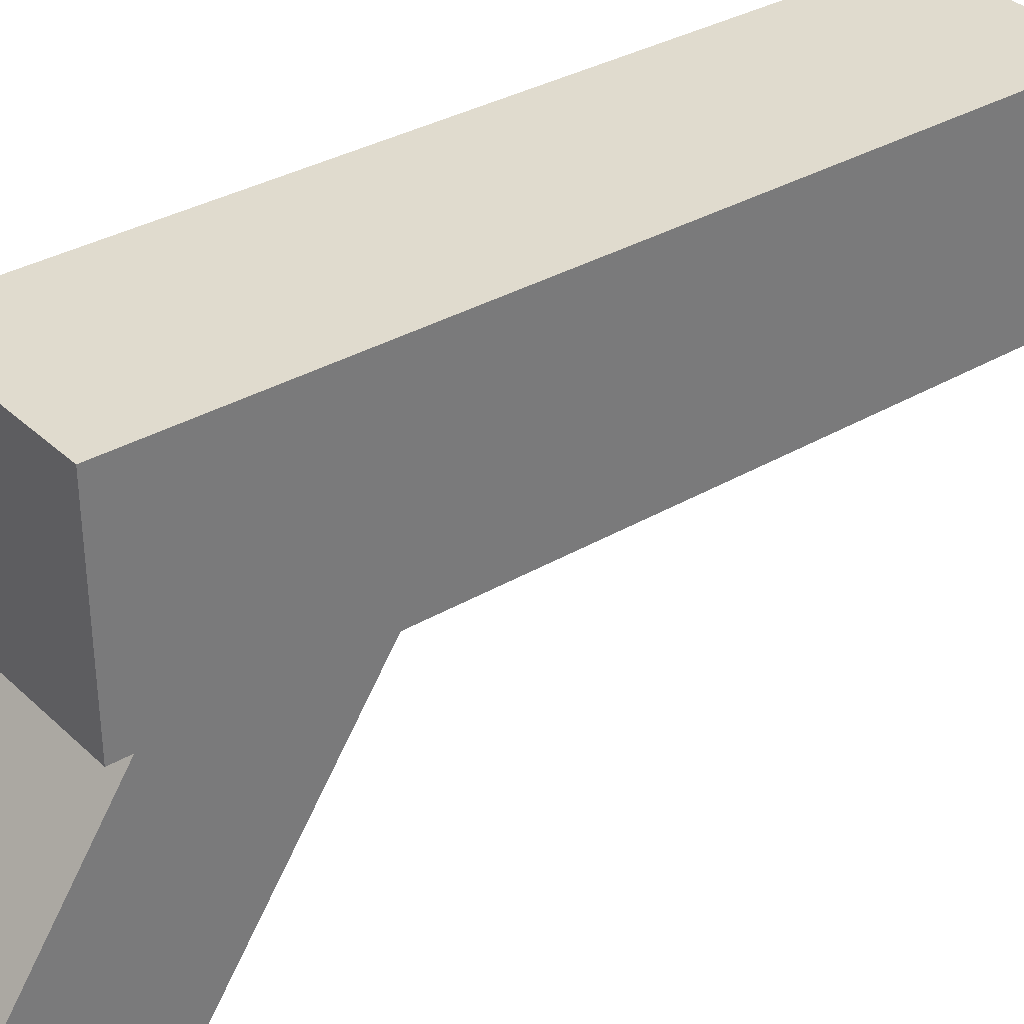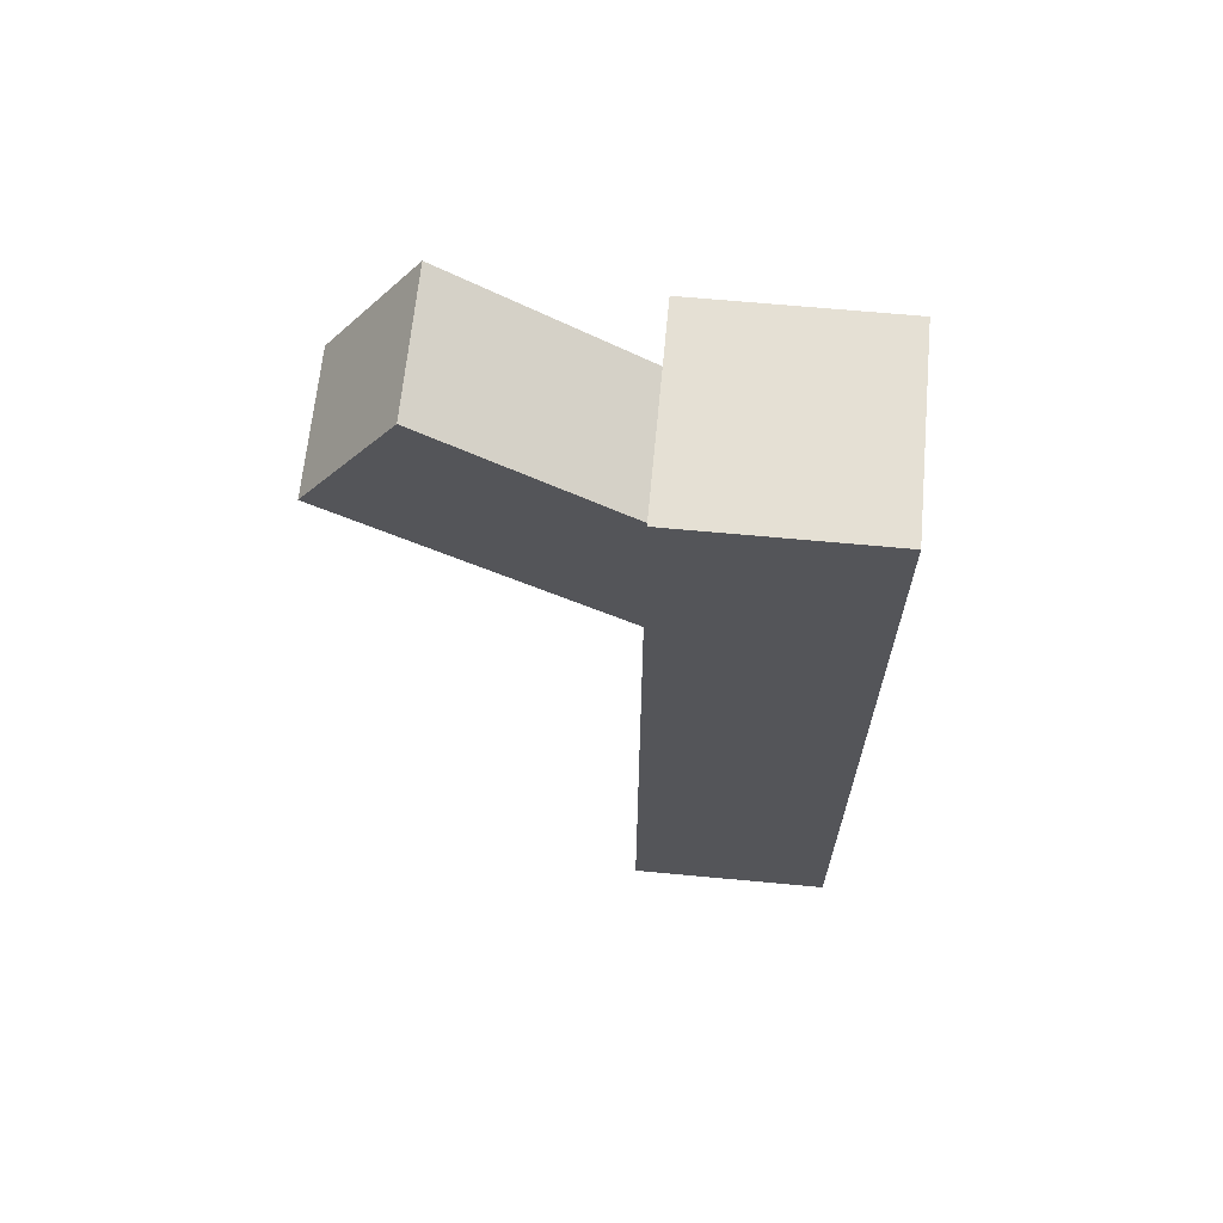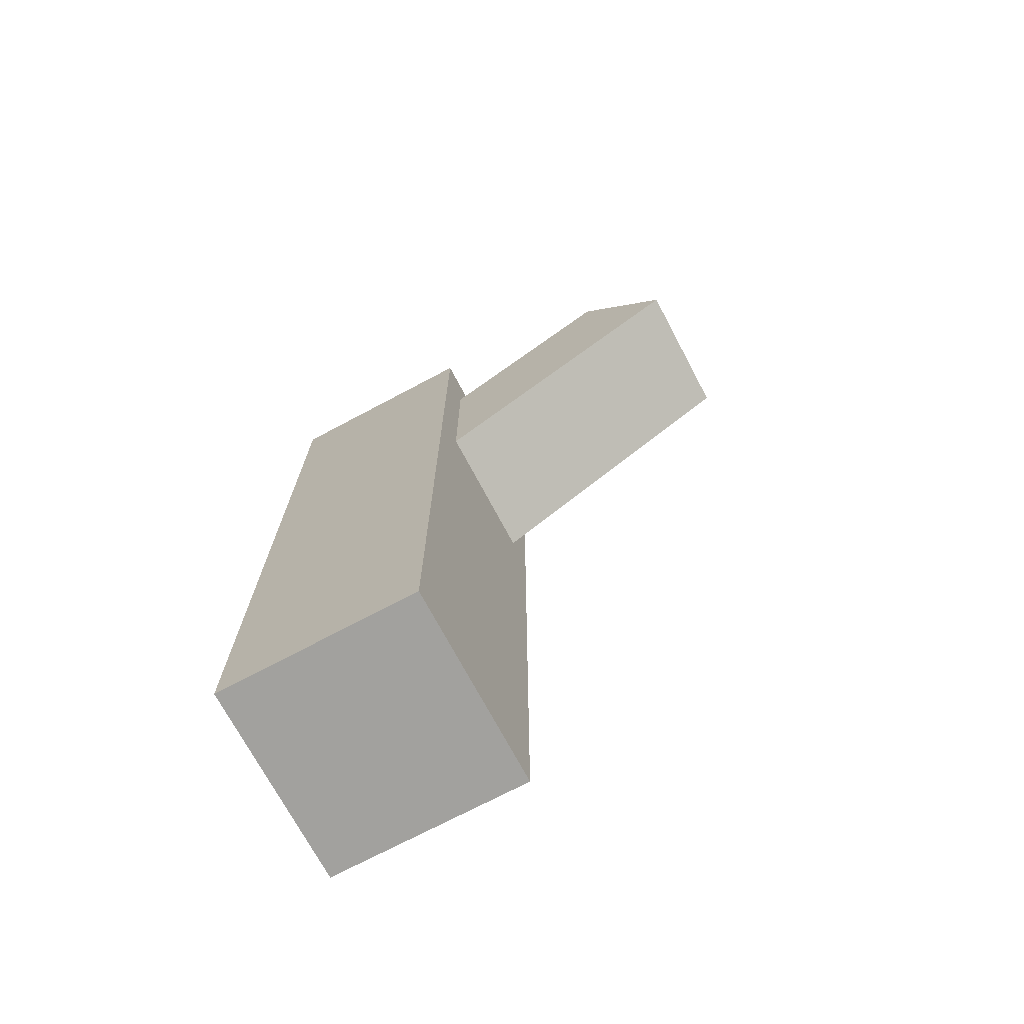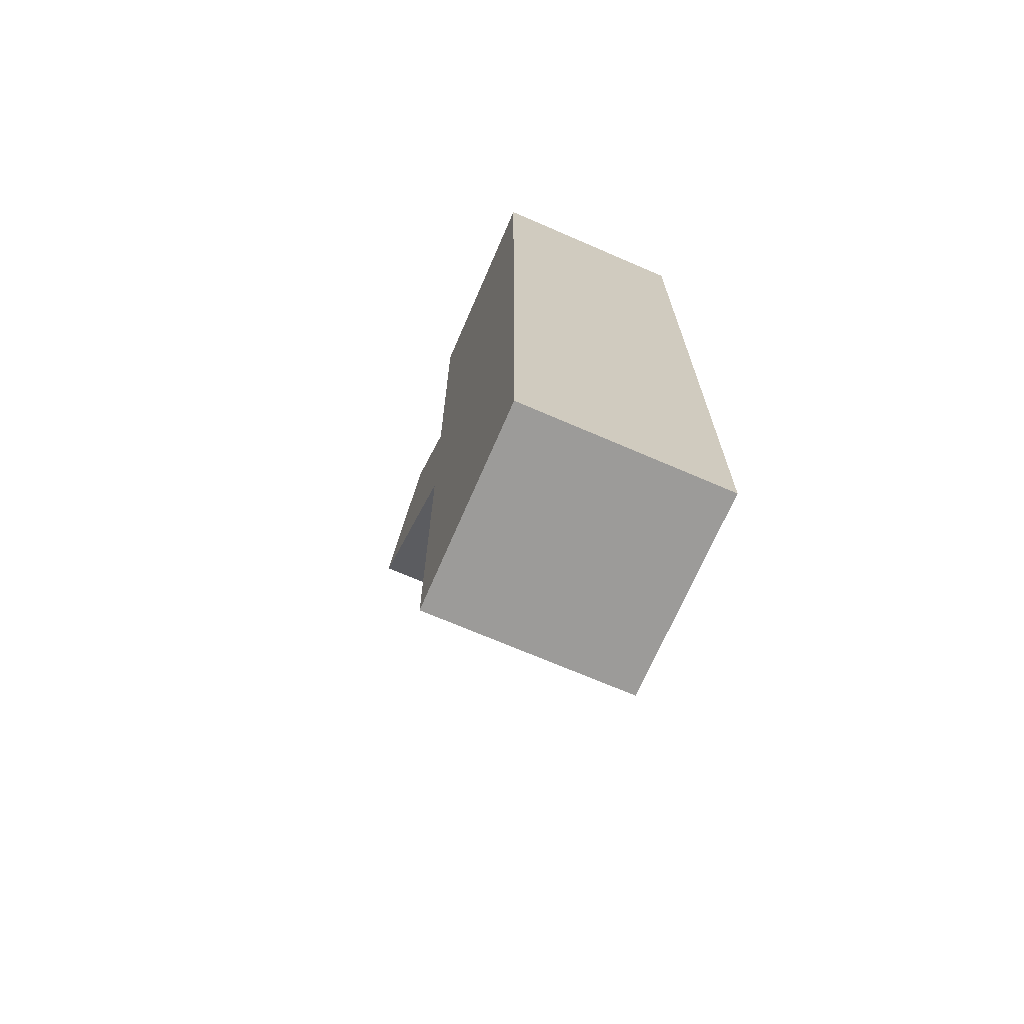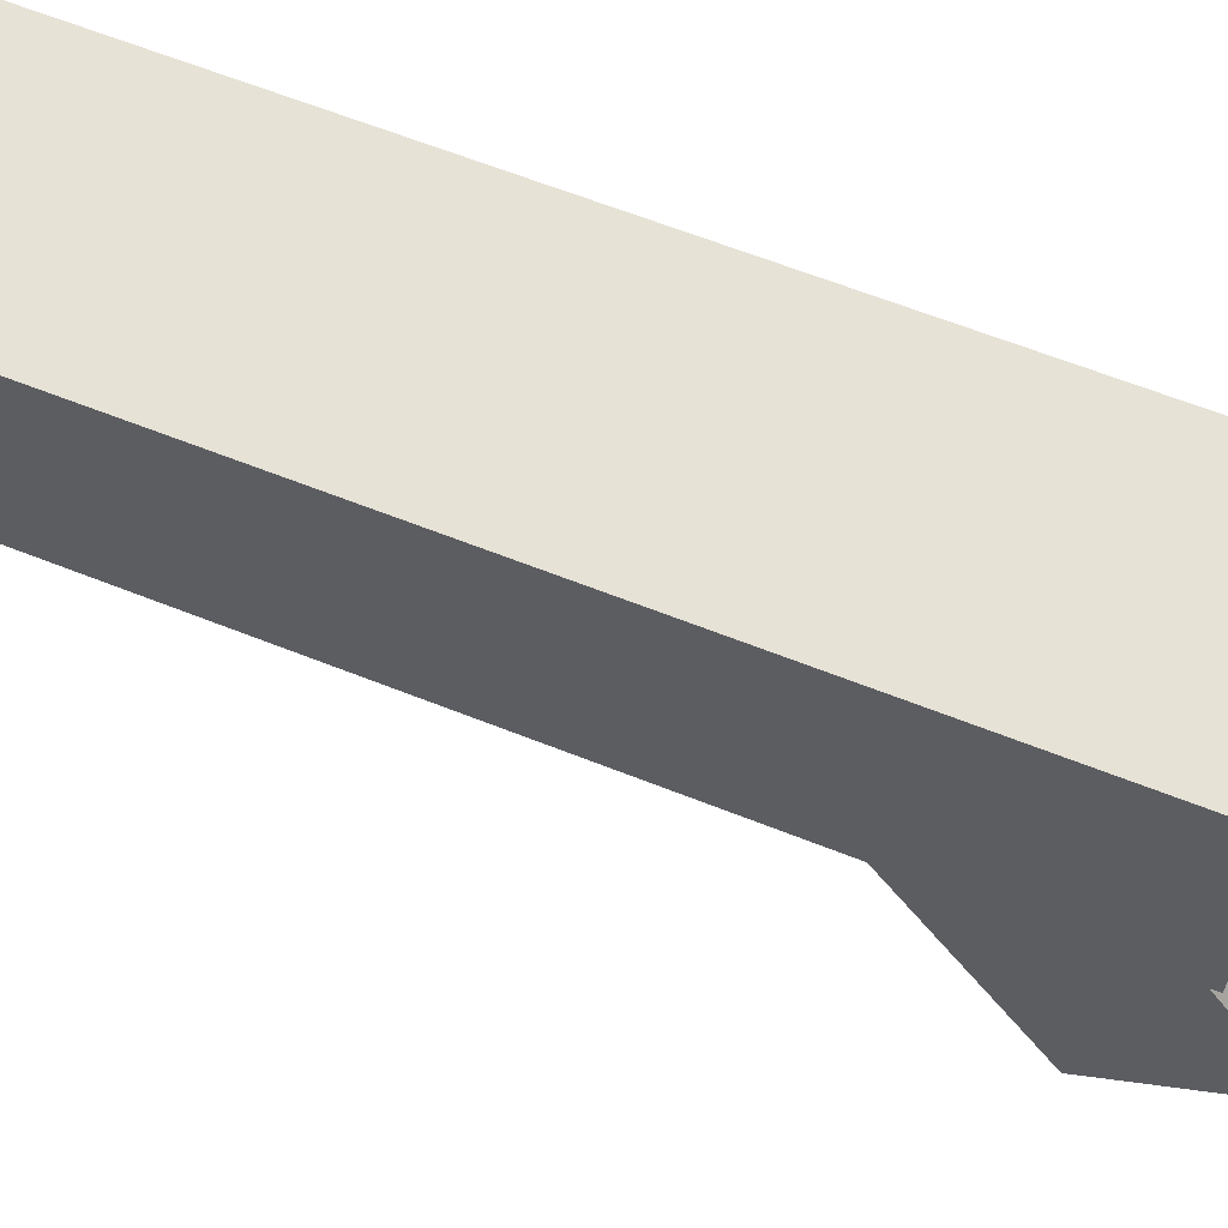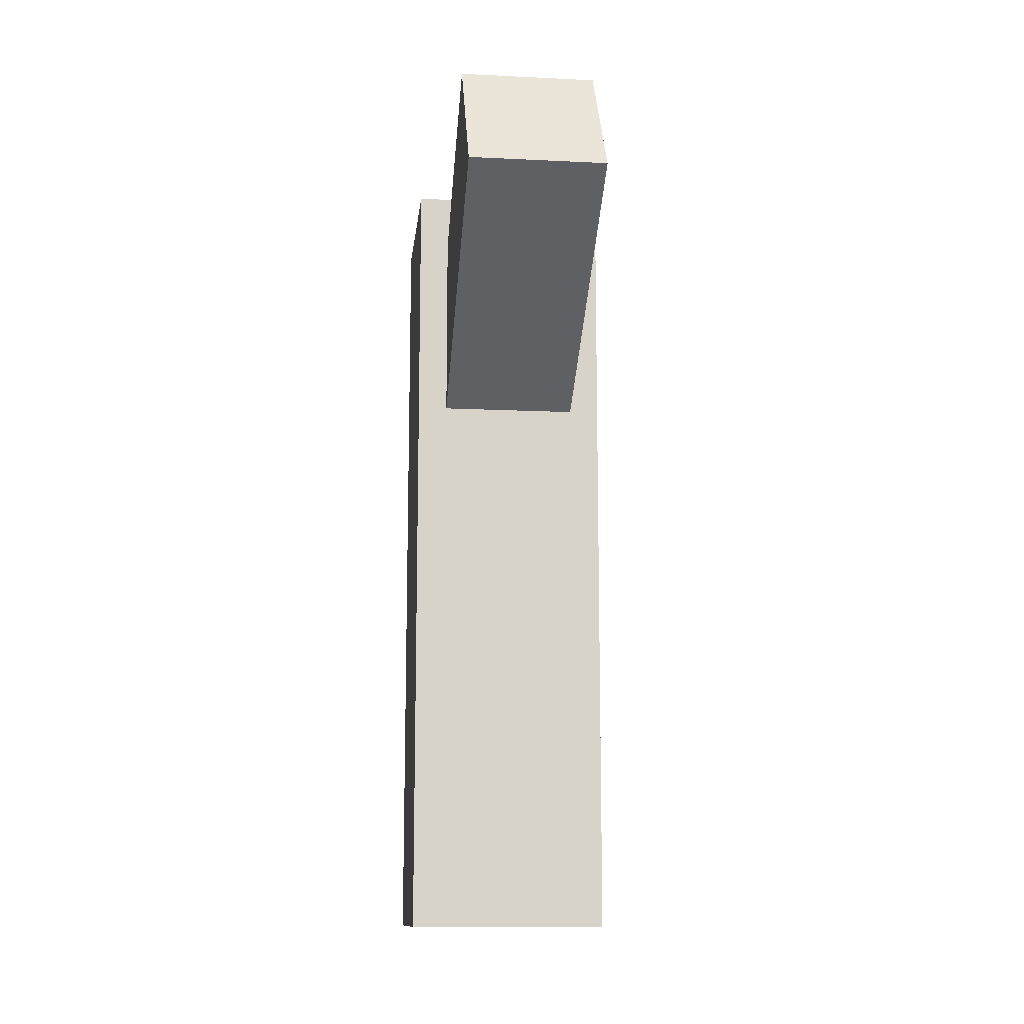
<metadata>
{"format":"obj","ext":"obj","renderer":"f3d","projection":"perspective","resolution":1024,"background":"white","views":[{"elev":33.6,"azim":51.3,"up":"+Y"},{"elev":65.2,"azim":95.4,"up":"+Z"},{"elev":-72.1,"azim":-62.0,"up":"+Z"},{"elev":-69.9,"azim":156.6,"up":"+Z"},{"elev":63.5,"azim":-68.1,"up":"+Y"},{"elev":-12.4,"azim":-6.4,"up":"+Z"}]}
</metadata>
<code>
o Cube
v 0.2867 0.3363 0.4228
v 0.2867 -1.121 1.402
v 0.2867 0.7021 0.9671
v 0.2867 -0.7555 1.947
v -0.2867 0.3363 0.4228
v -0.2867 -1.121 1.402
v -0.2867 0.7021 0.9671
v -0.2867 -0.7555 1.947
f 1 5 7 3
f 4 3 7 8
f 8 7 5 6
f 6 2 4 8
f 2 1 3 4
f 6 5 1 2
o Cube.001
v -0.413 -0.002916 1.669
v -0.413 0.8231 1.669
v -0.413 -0.002916 -1.669
v -0.413 0.8231 -1.669
v 0.413 -0.002916 1.669
v 0.413 0.8231 1.669
v 0.413 -0.002916 -1.669
v 0.413 0.8231 -1.669
f 9 10 12 11
f 11 12 16 15
f 15 16 14 13
f 13 14 10 9
f 11 15 13 9
f 16 12 10 14

</code>
